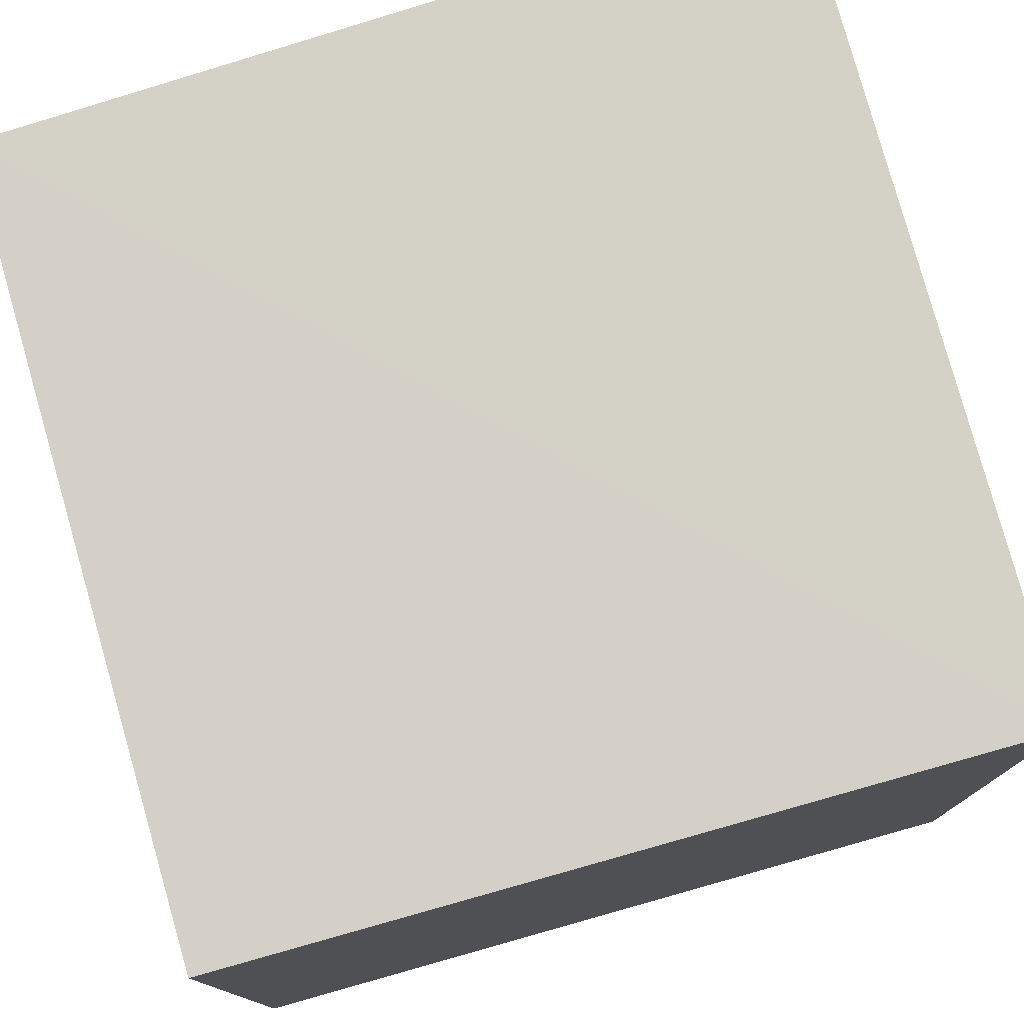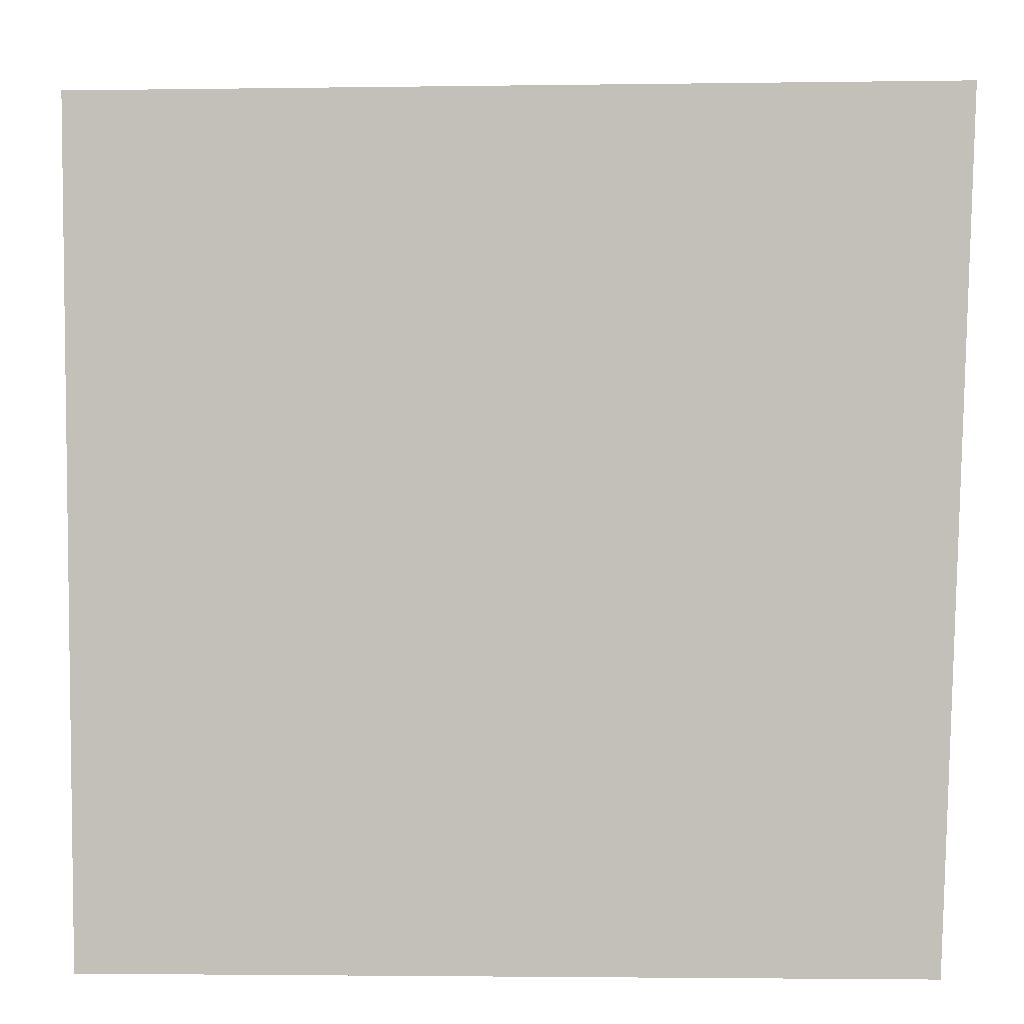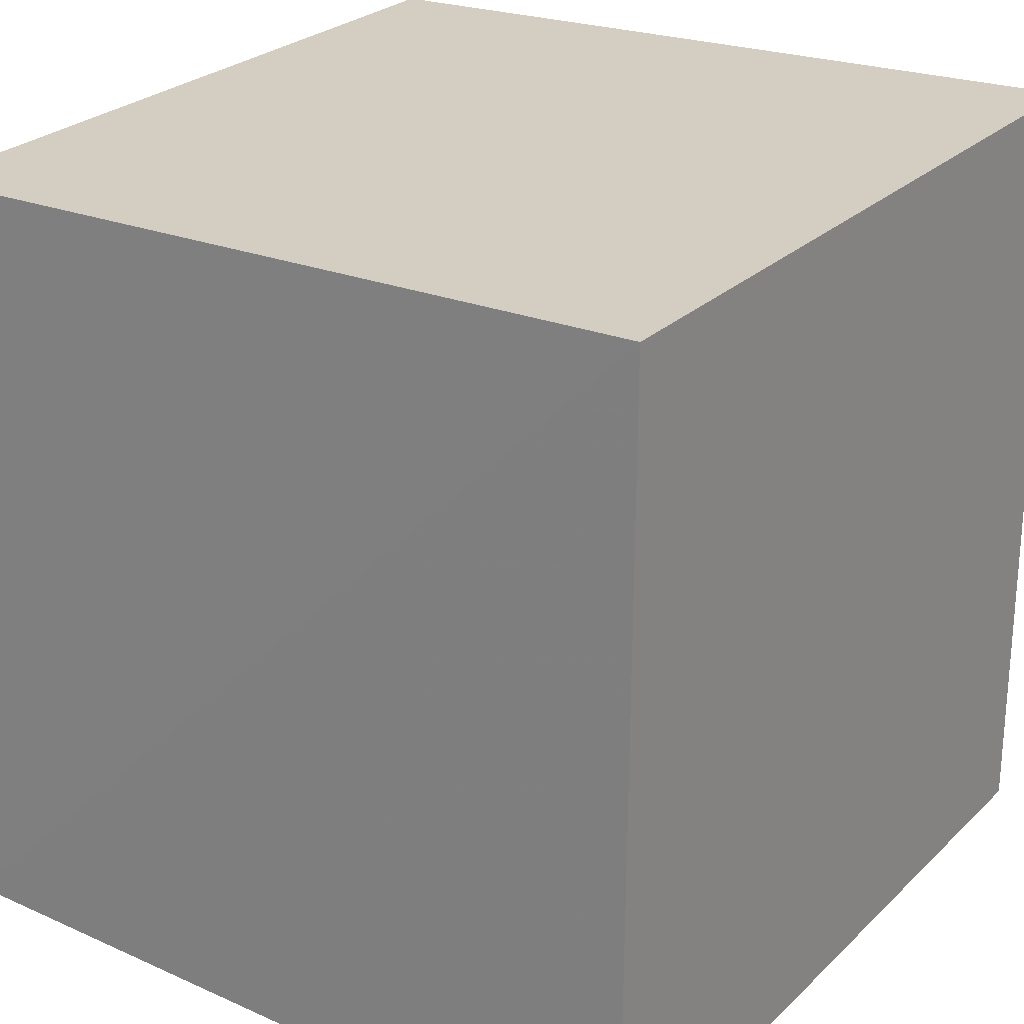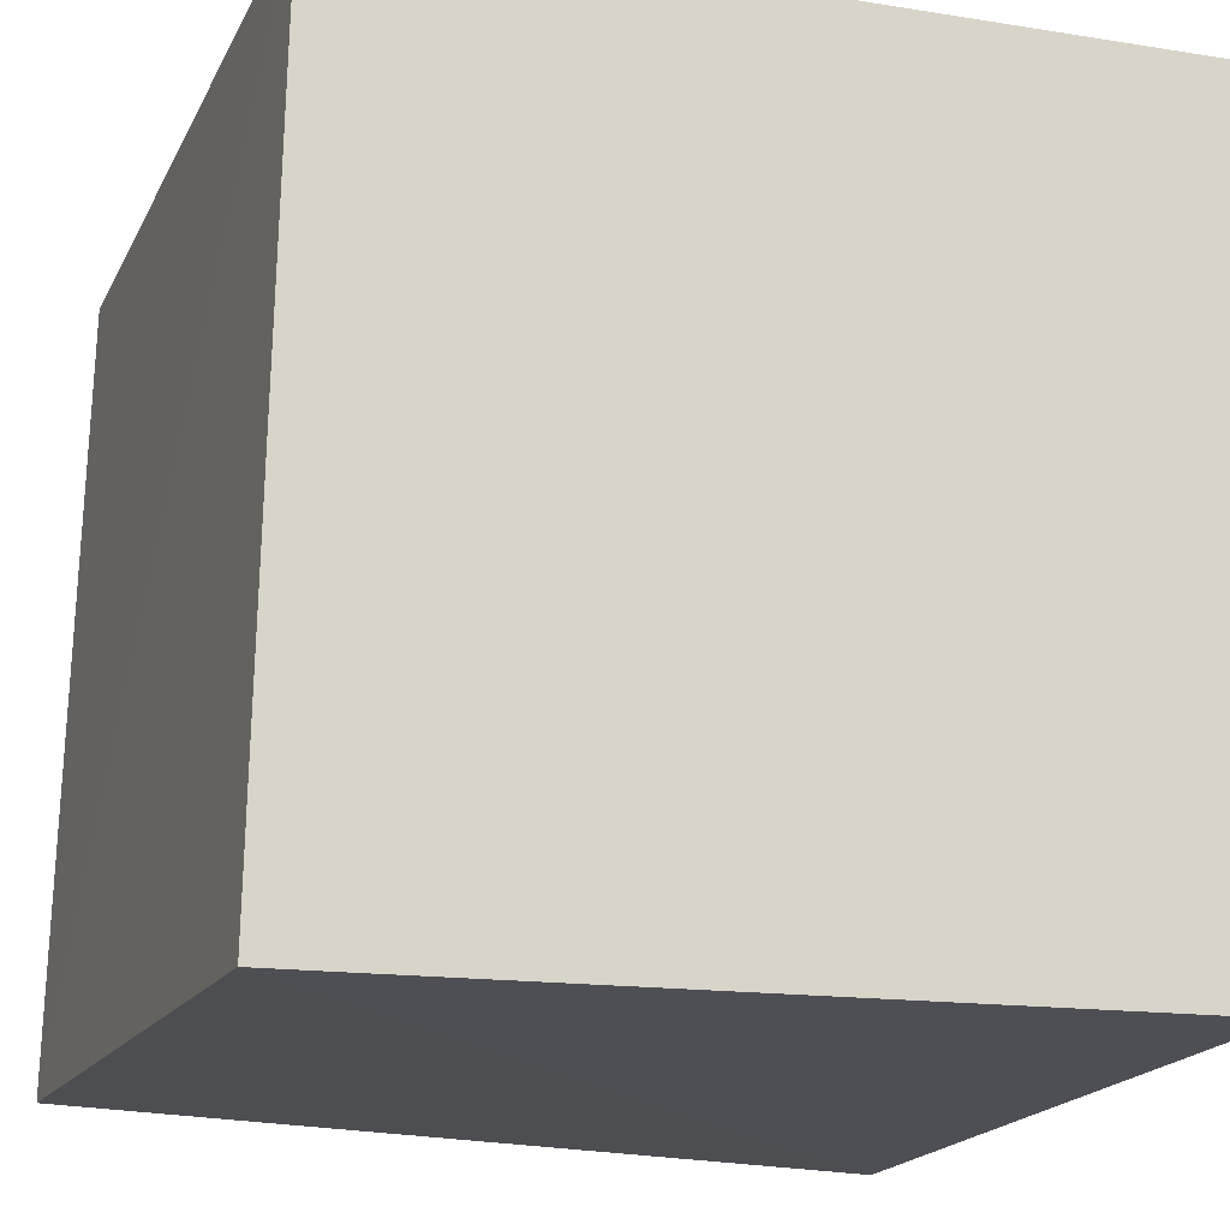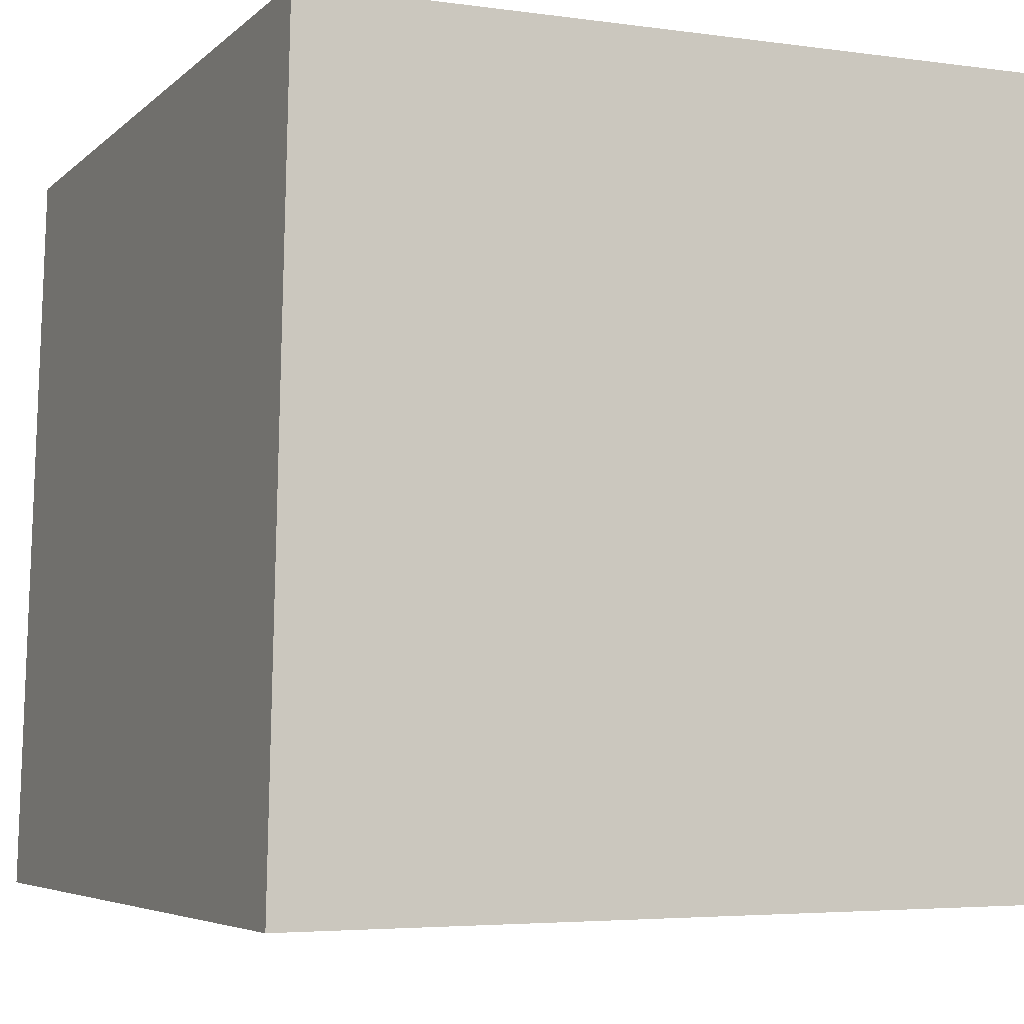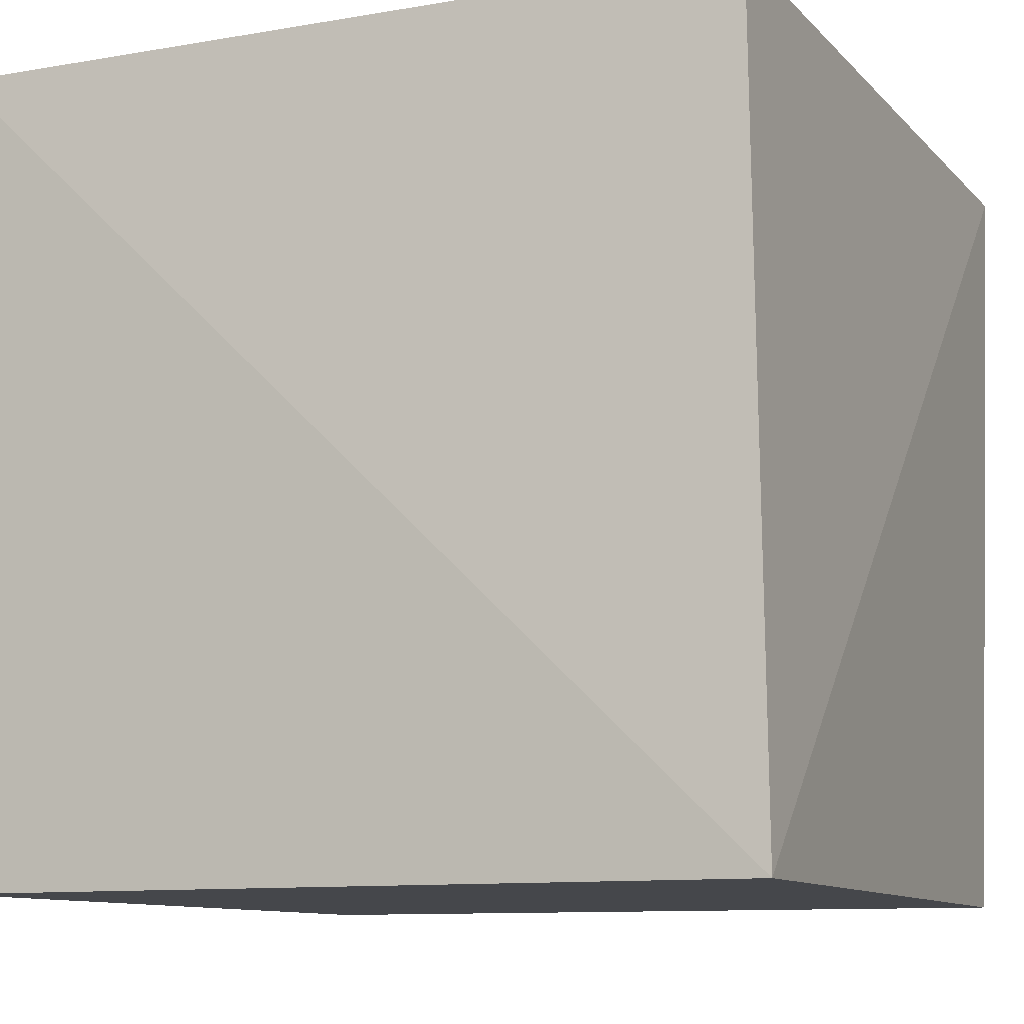
<metadata>
{"format":"obj","ext":"obj","renderer":"f3d","projection":"perspective","resolution":1024,"background":"white","views":[{"elev":78.7,"azim":74.0,"up":"+Z"},{"elev":2.2,"azim":90.5,"up":"+Y"},{"elev":24.5,"azim":124.0,"up":"+Z"},{"elev":-17.7,"azim":160.1,"up":"+Z"},{"elev":-6.8,"azim":154.5,"up":"+Z"},{"elev":-10.3,"azim":-156.2,"up":"+Y"}]}
</metadata>
<code>
v  -0.01004  0.000584  -0.01004
v  1.005  0  0.02343
v  1.01  0.9839  -0.008914
v  0.008739  0.9911  0.008739
v  0.02343  0  1.005
v  0.9827  0  0.9827
v  0.9893  0.9765  0.9893
v  -0.008914  0.9839  1.01
f 3 1 2
f 5 7 6
f 1 3 4
f 1 6 2
f 7 5 8
f 2 7 3
f 6 1 5
f 3 8 4
f 7 2 6
f 1 8 5
f 8 3 7
f 8 1 4

</code>
